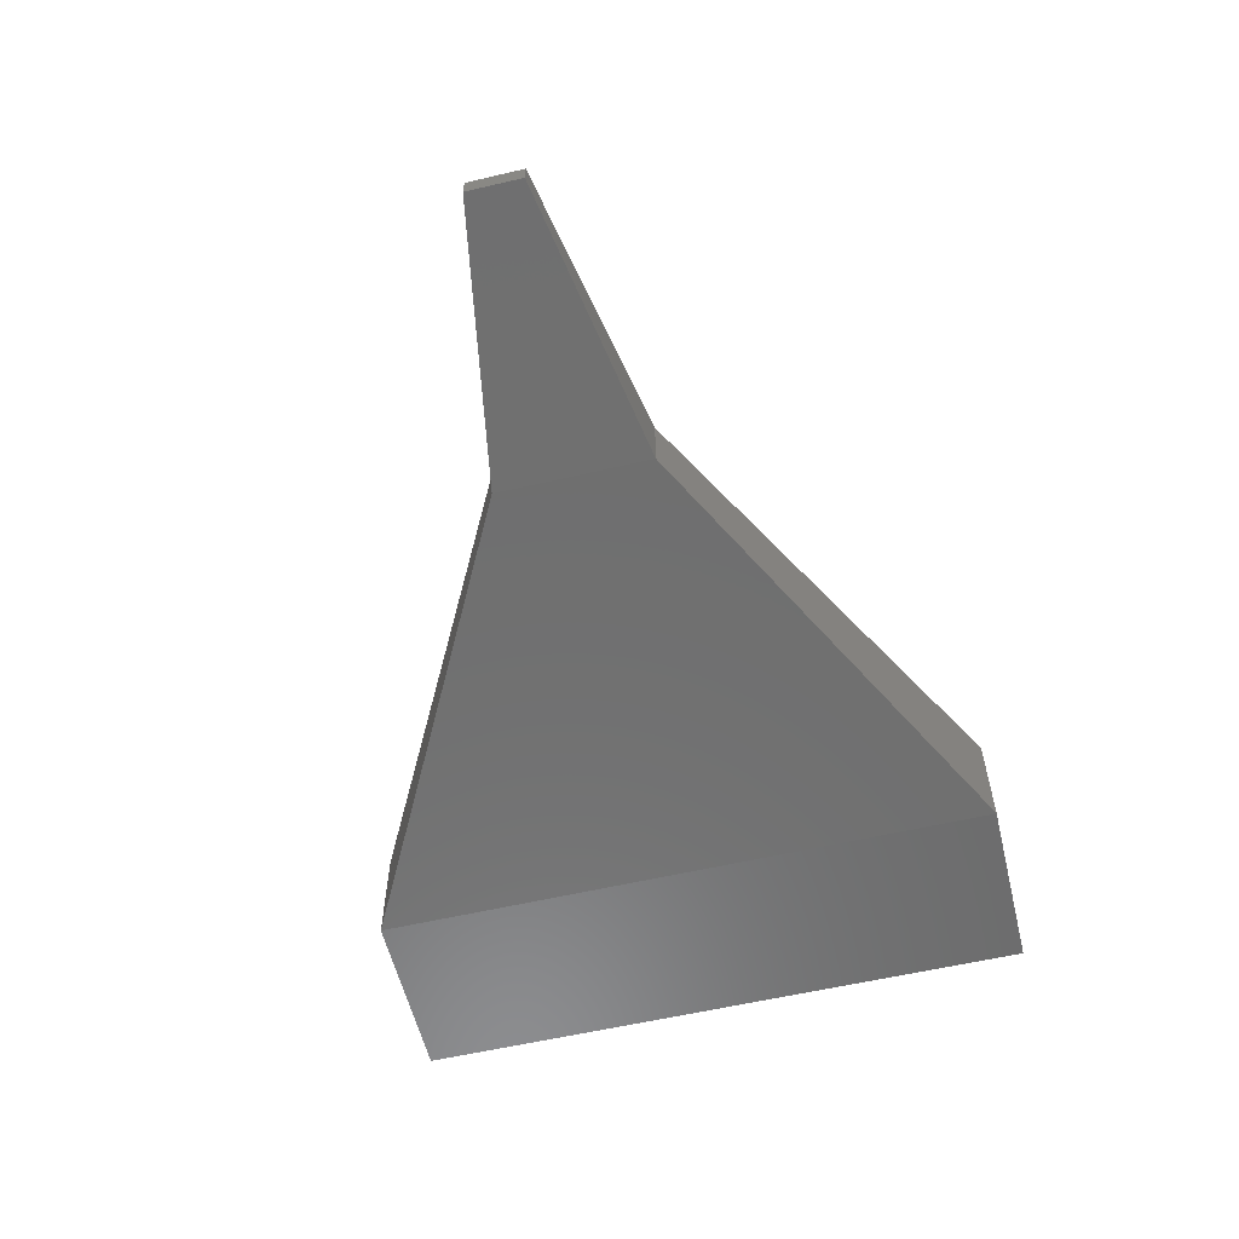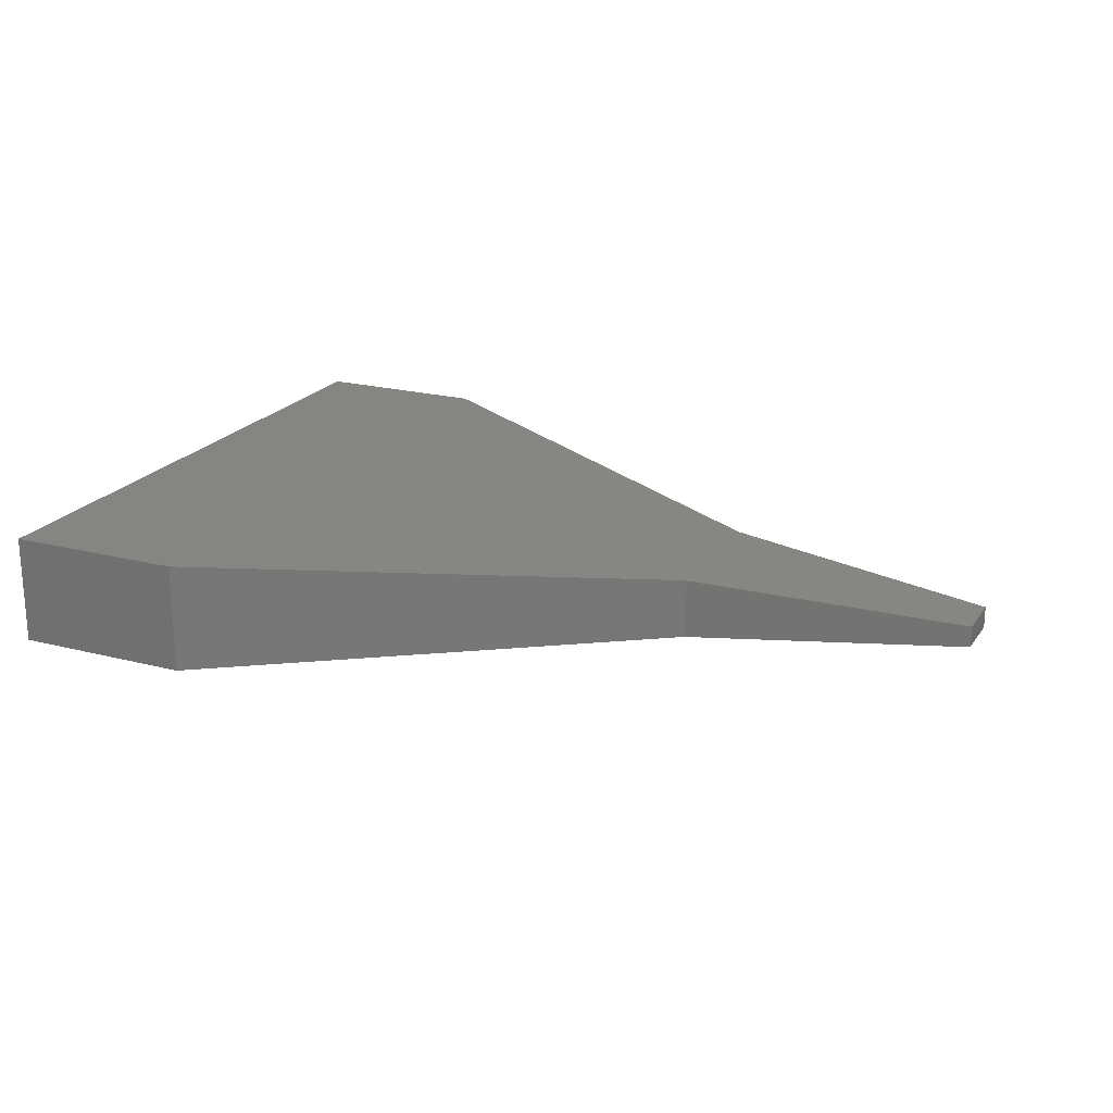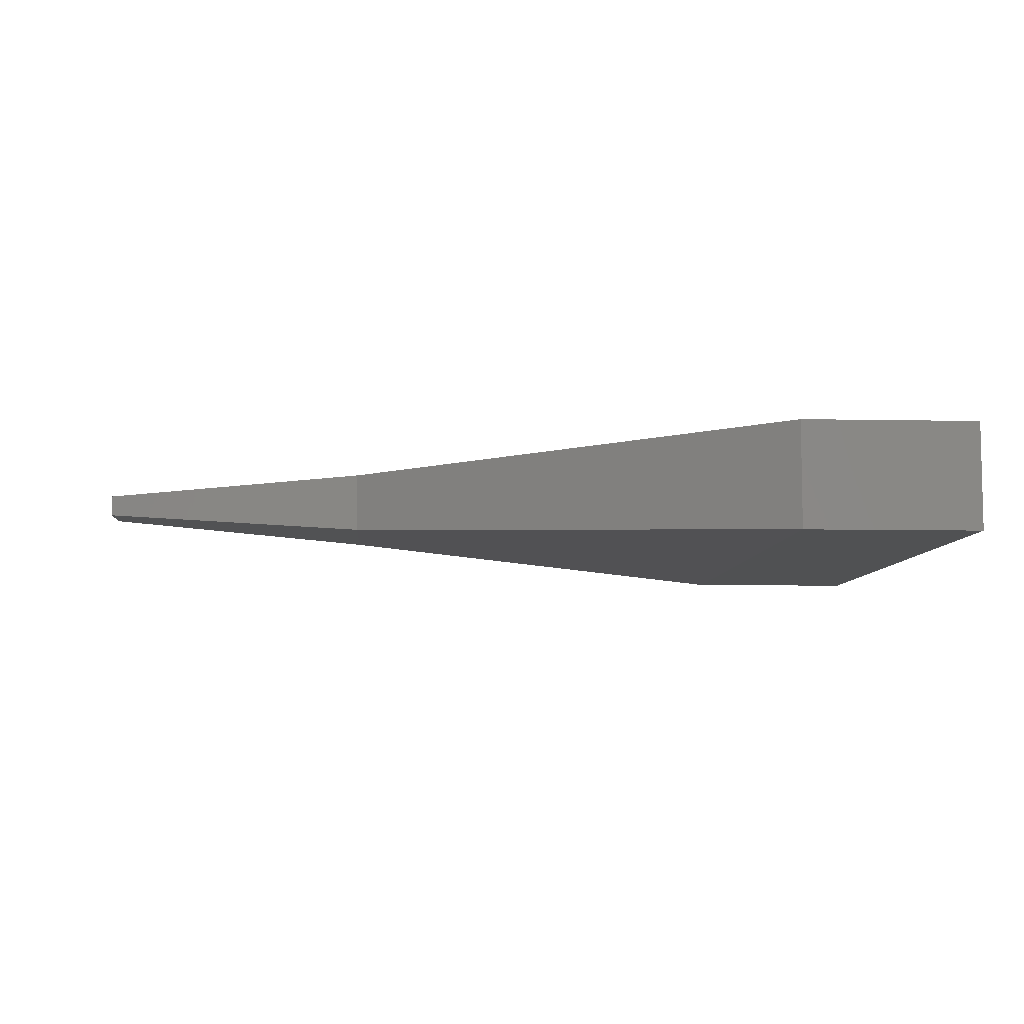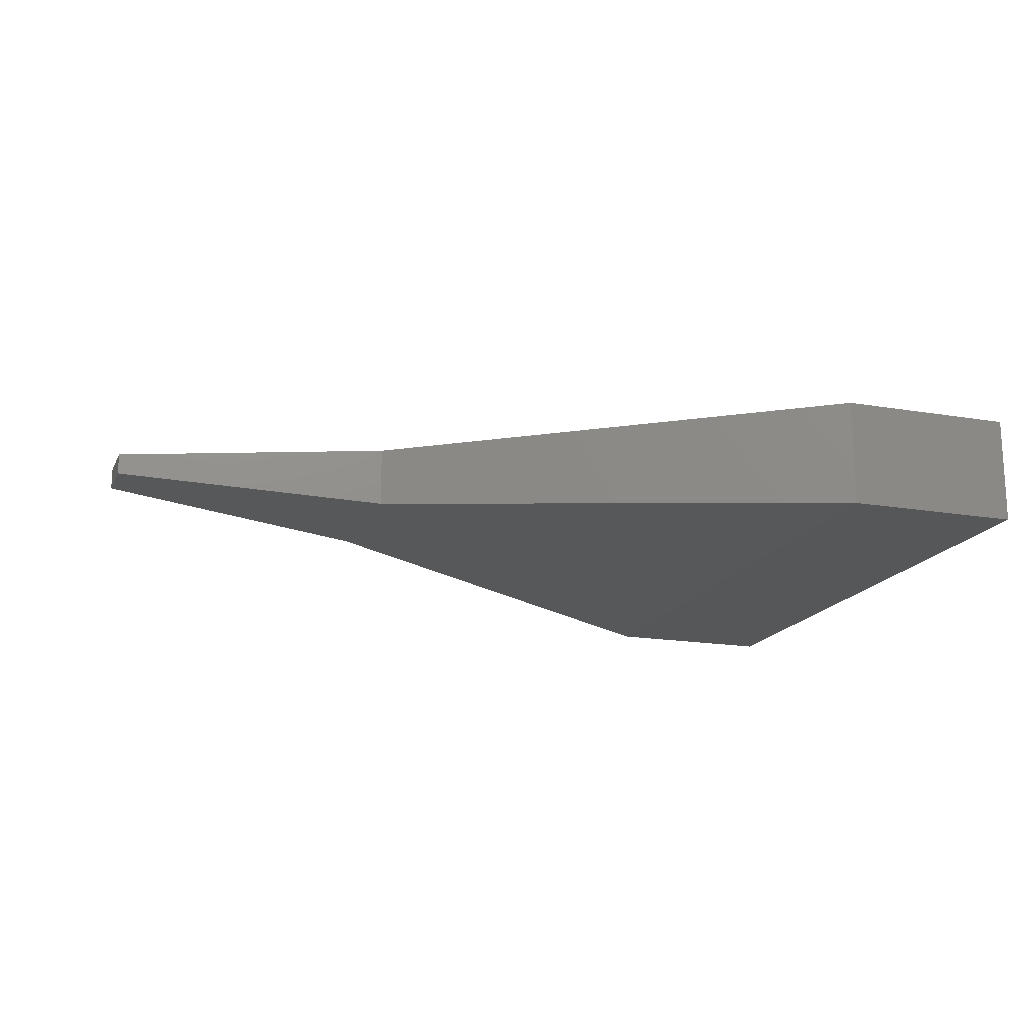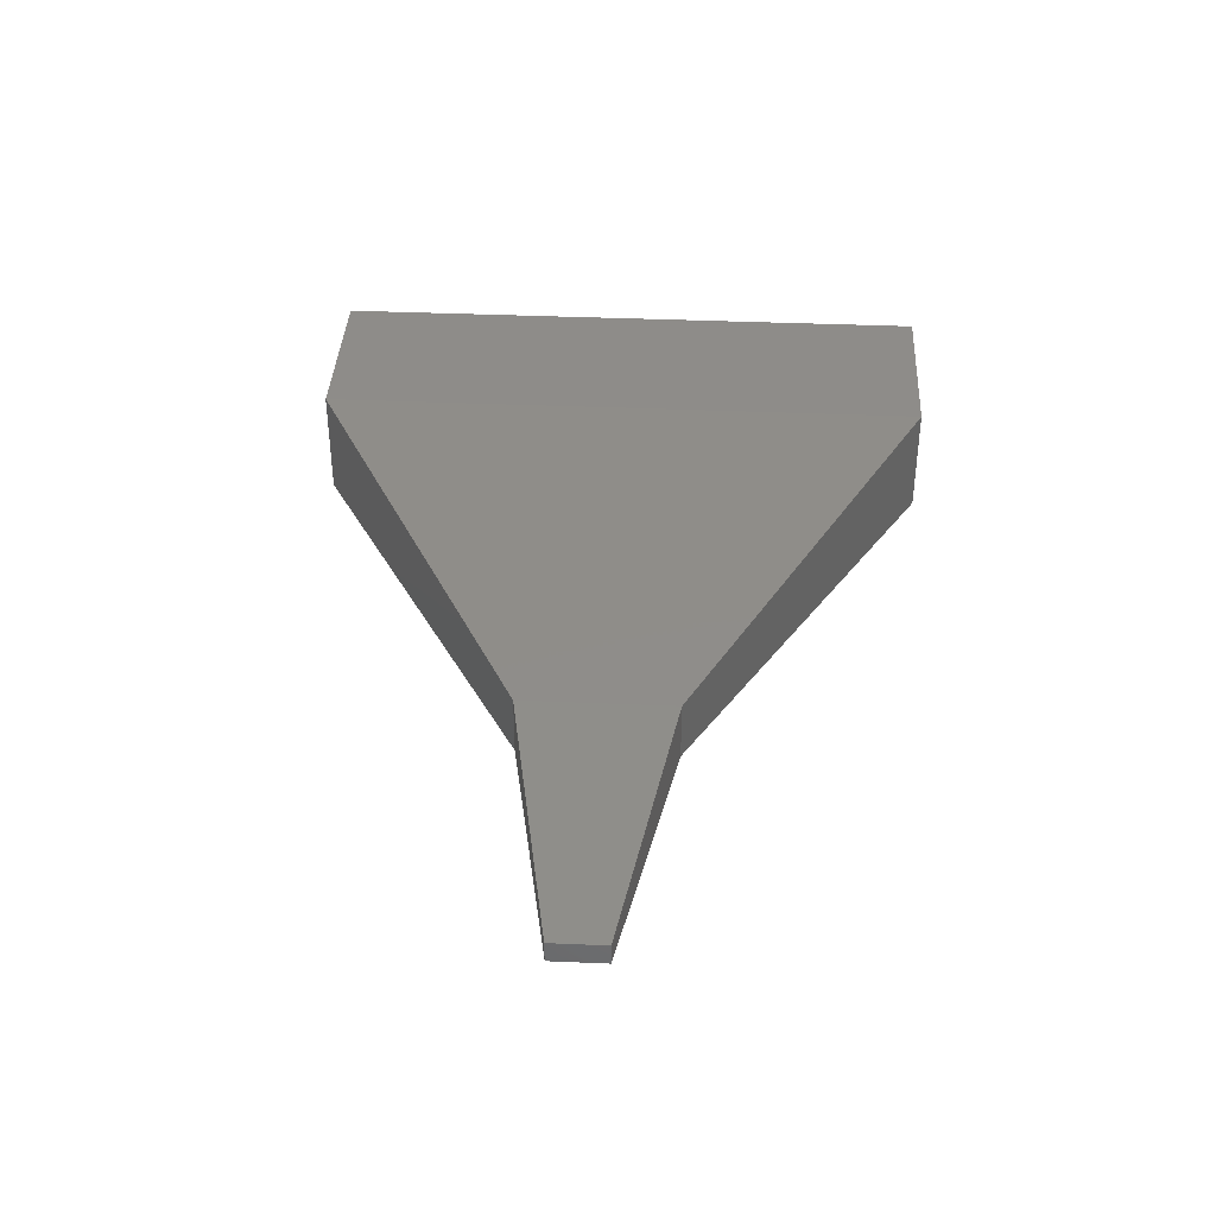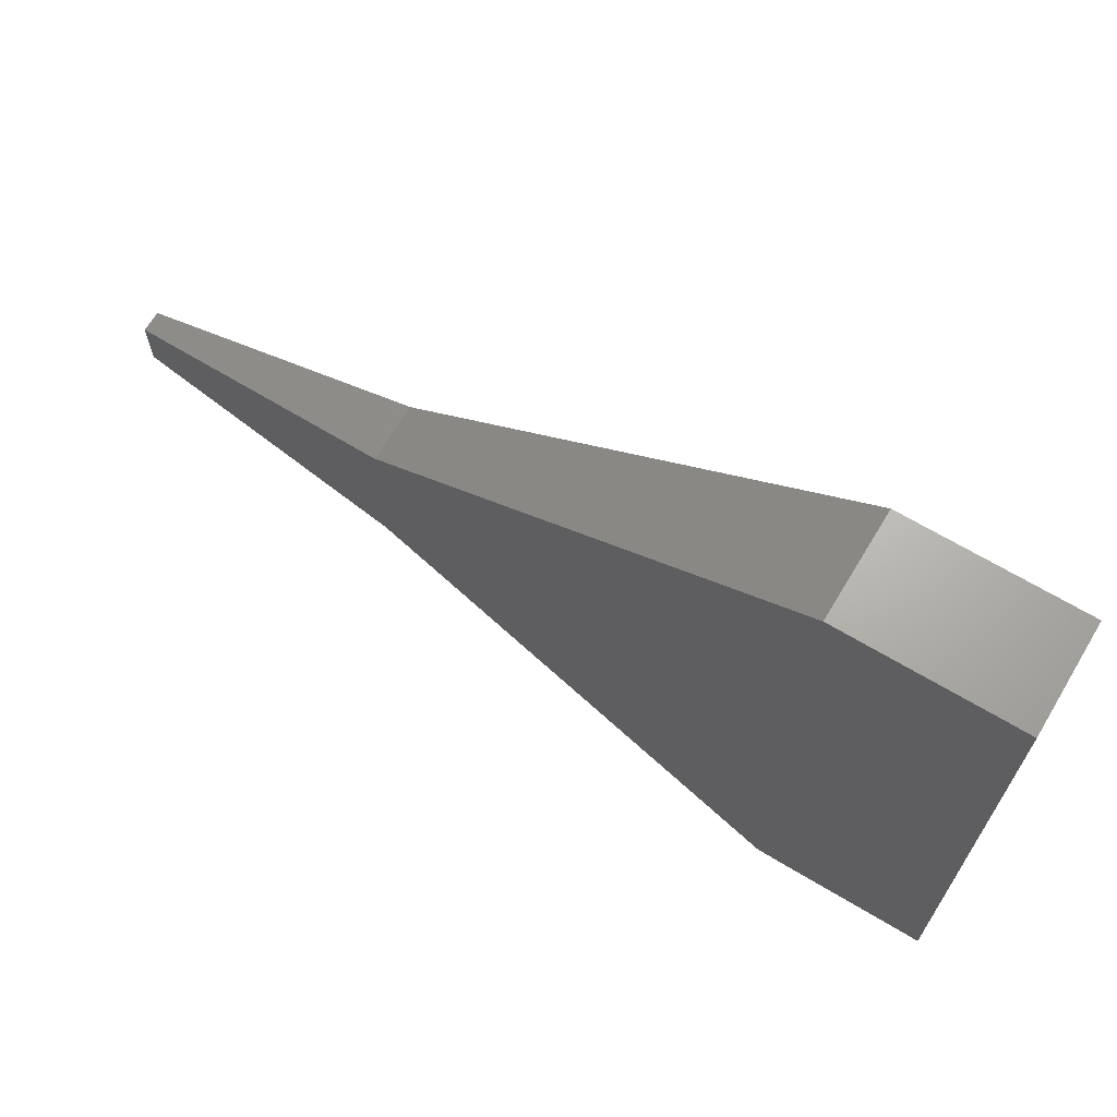
<metadata>
{"format":"stl","ext":"stl","renderer":"f3d","projection":"perspective","resolution":1024,"background":"white","views":[{"elev":-58.1,"azim":-76.4,"up":"+Z"},{"elev":21.1,"azim":-155.1,"up":"+Z"},{"elev":-7.3,"azim":-3.4,"up":"+Z"},{"elev":-17.3,"azim":-18.9,"up":"+Z"},{"elev":38.3,"azim":-86.9,"up":"+Z"},{"elev":66.8,"azim":31.1,"up":"+Y"}]}
</metadata>
<code>
# stl→obj: 16 verts, 28 faces
v 8.385 0.201 39.45
v 8.385 0.15 39.45
v 8.644 0.247 39.43
v 8.644 0.104 39.43
v 9.063 0.47 39.41
v 9.063 -0.119 39.41
v 9.234 0.47 39.41
v 9.234 -0.119 39.41
v 8.385 0.15 39.47
v 8.385 0.201 39.47
v 8.644 0.104 39.49
v 8.644 0.247 39.49
v 9.063 -0.119 39.51
v 9.063 0.47 39.51
v 9.234 -0.119 39.51
v 9.234 0.47 39.51
f 1 2 3
f 2 3 4
f 3 4 5
f 4 5 6
f 5 6 7
f 6 7 8
f 9 10 11
f 10 11 12
f 11 12 13
f 12 13 14
f 13 14 15
f 14 15 16
f 10 1 12
f 1 12 3
f 12 3 14
f 3 14 5
f 14 5 7
f 2 9 4
f 9 4 11
f 4 11 6
f 11 6 13
f 6 13 15
f 10 1 9
f 1 9 2
f 7 8 16
f 8 16 15
f 15 6 8
f 7 14 16

</code>
